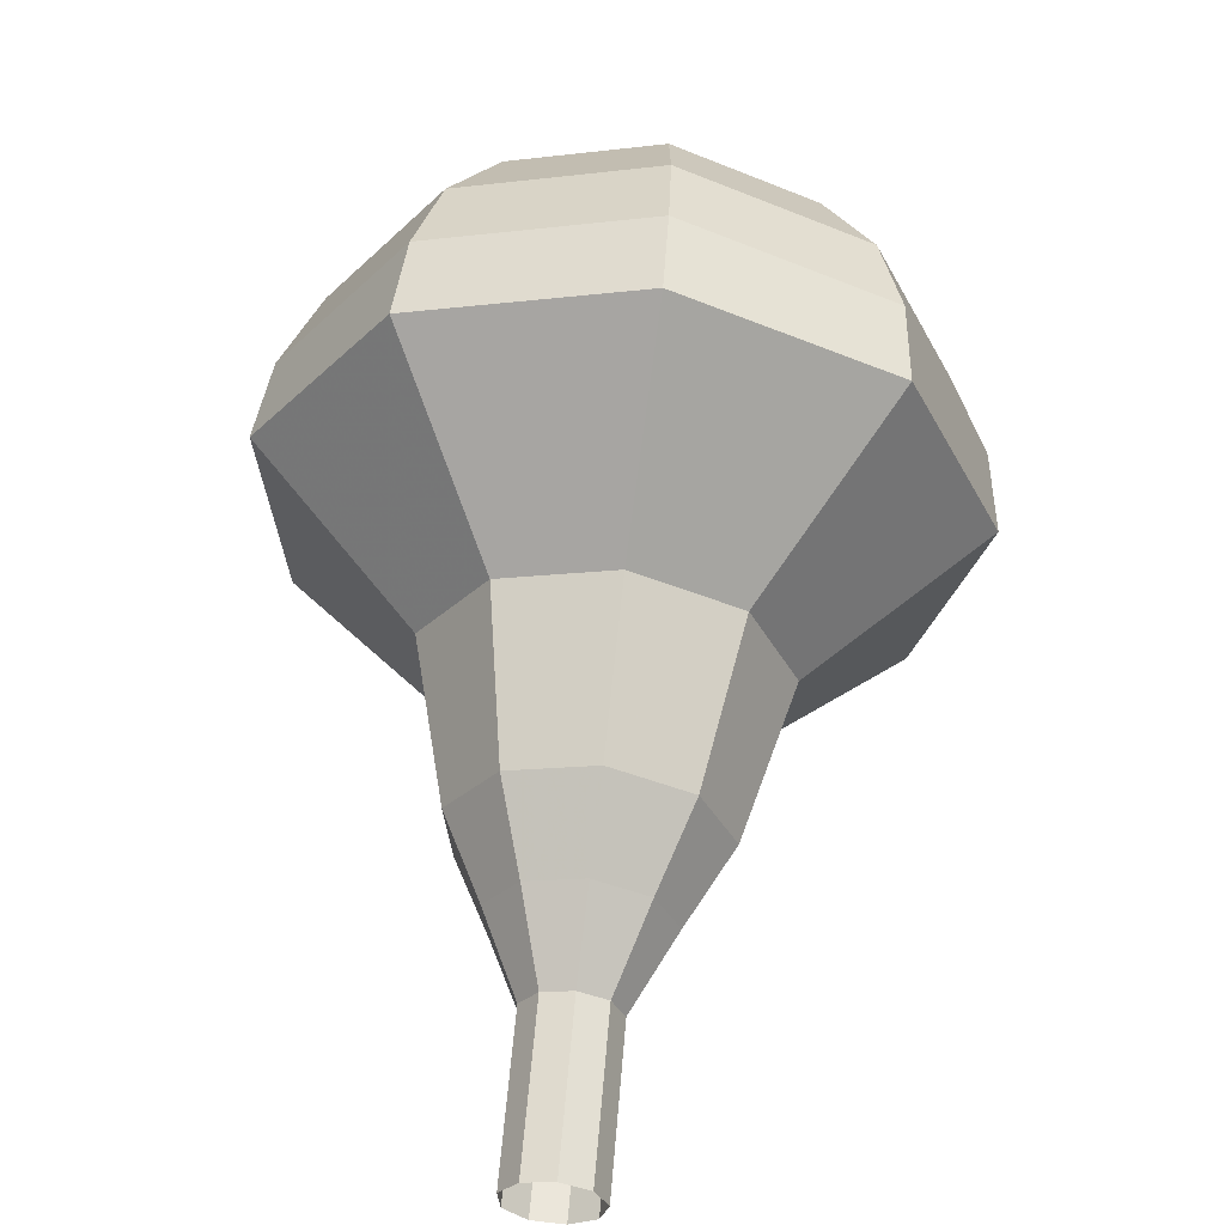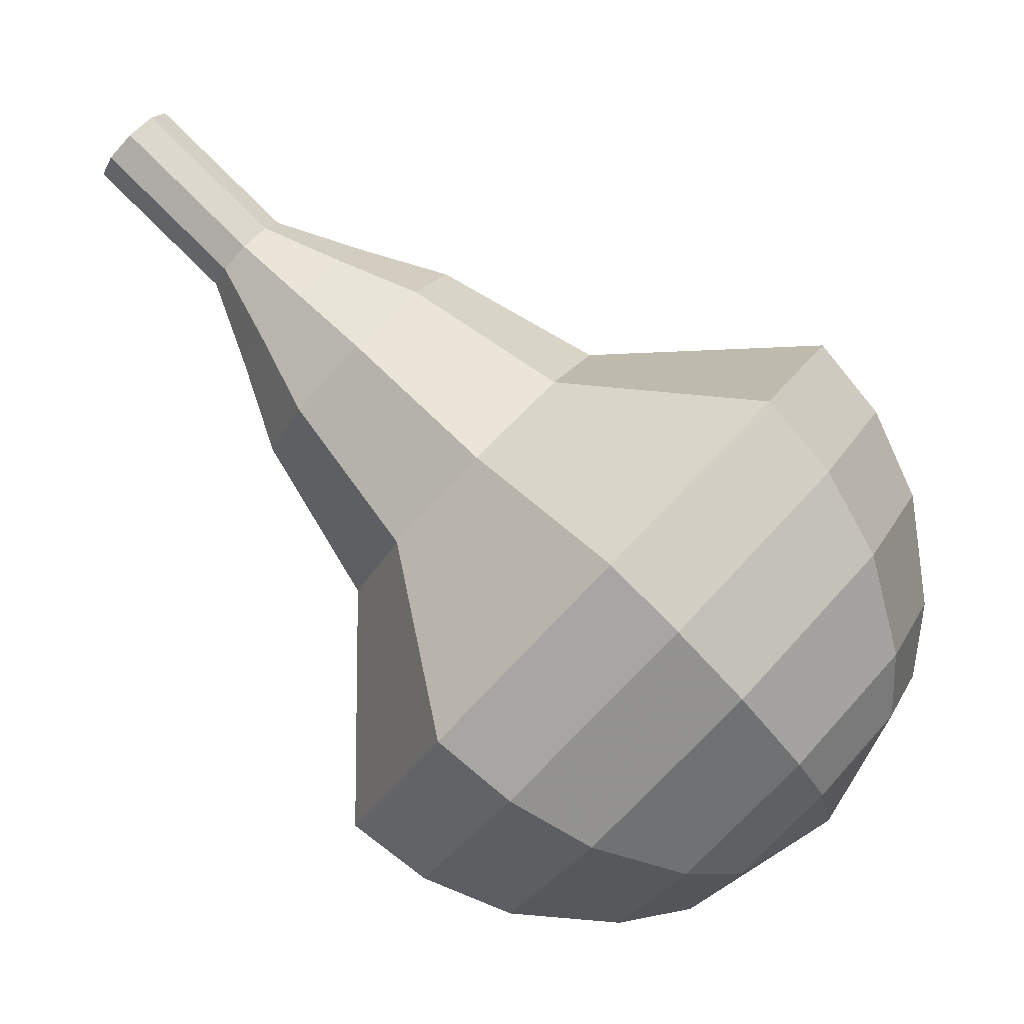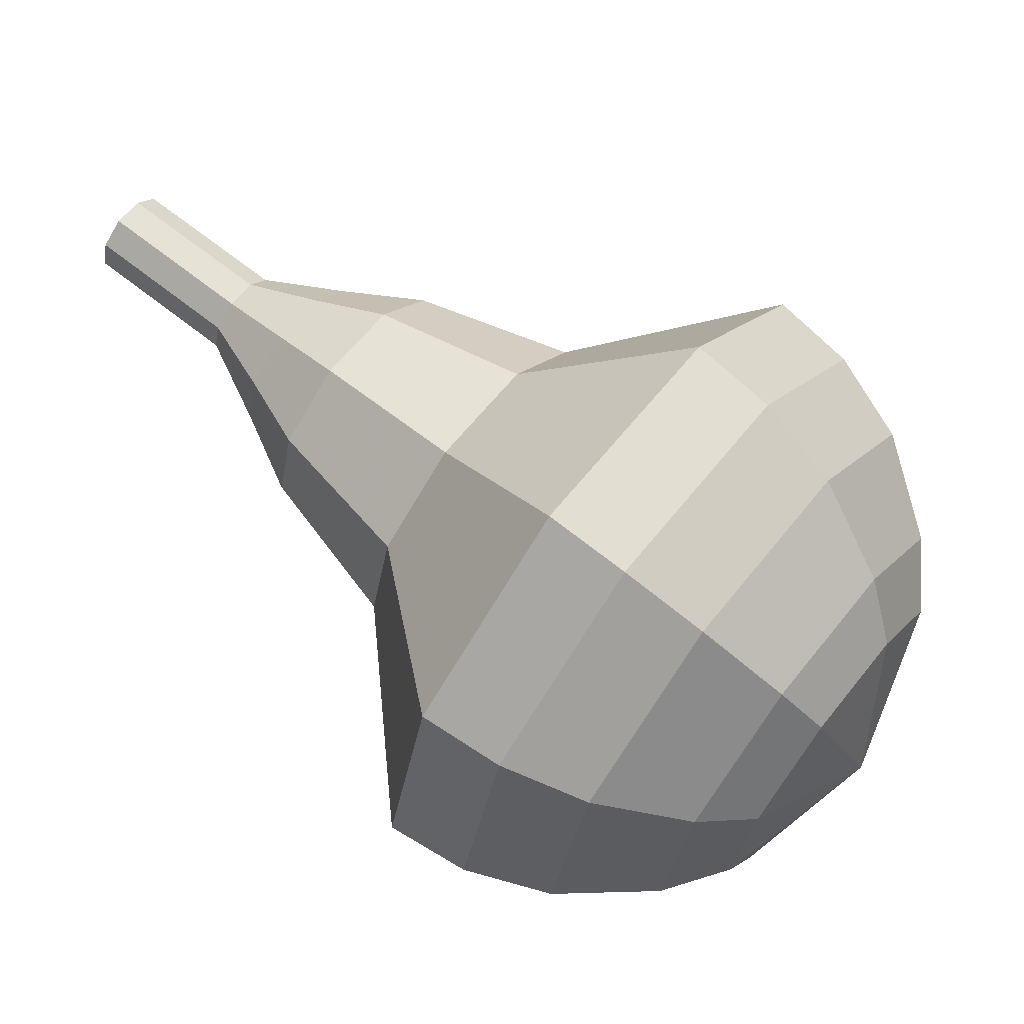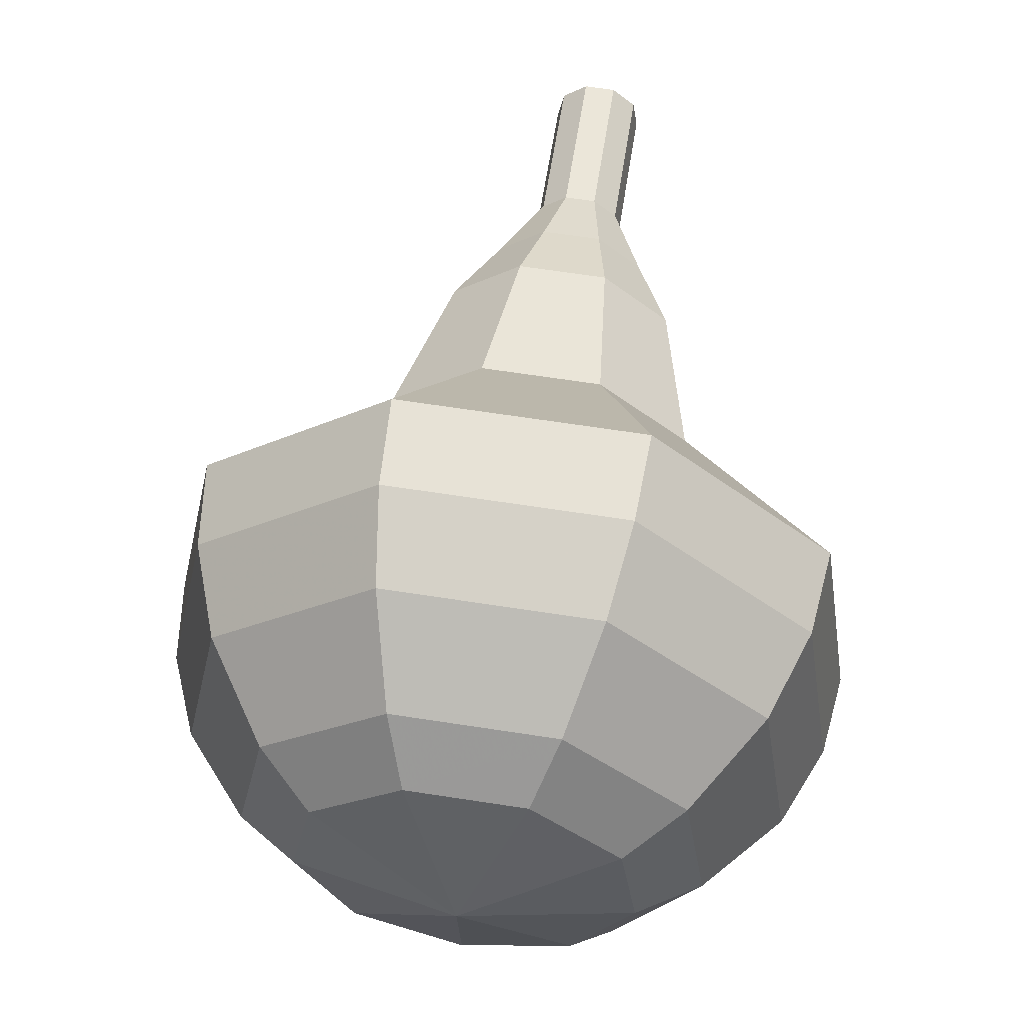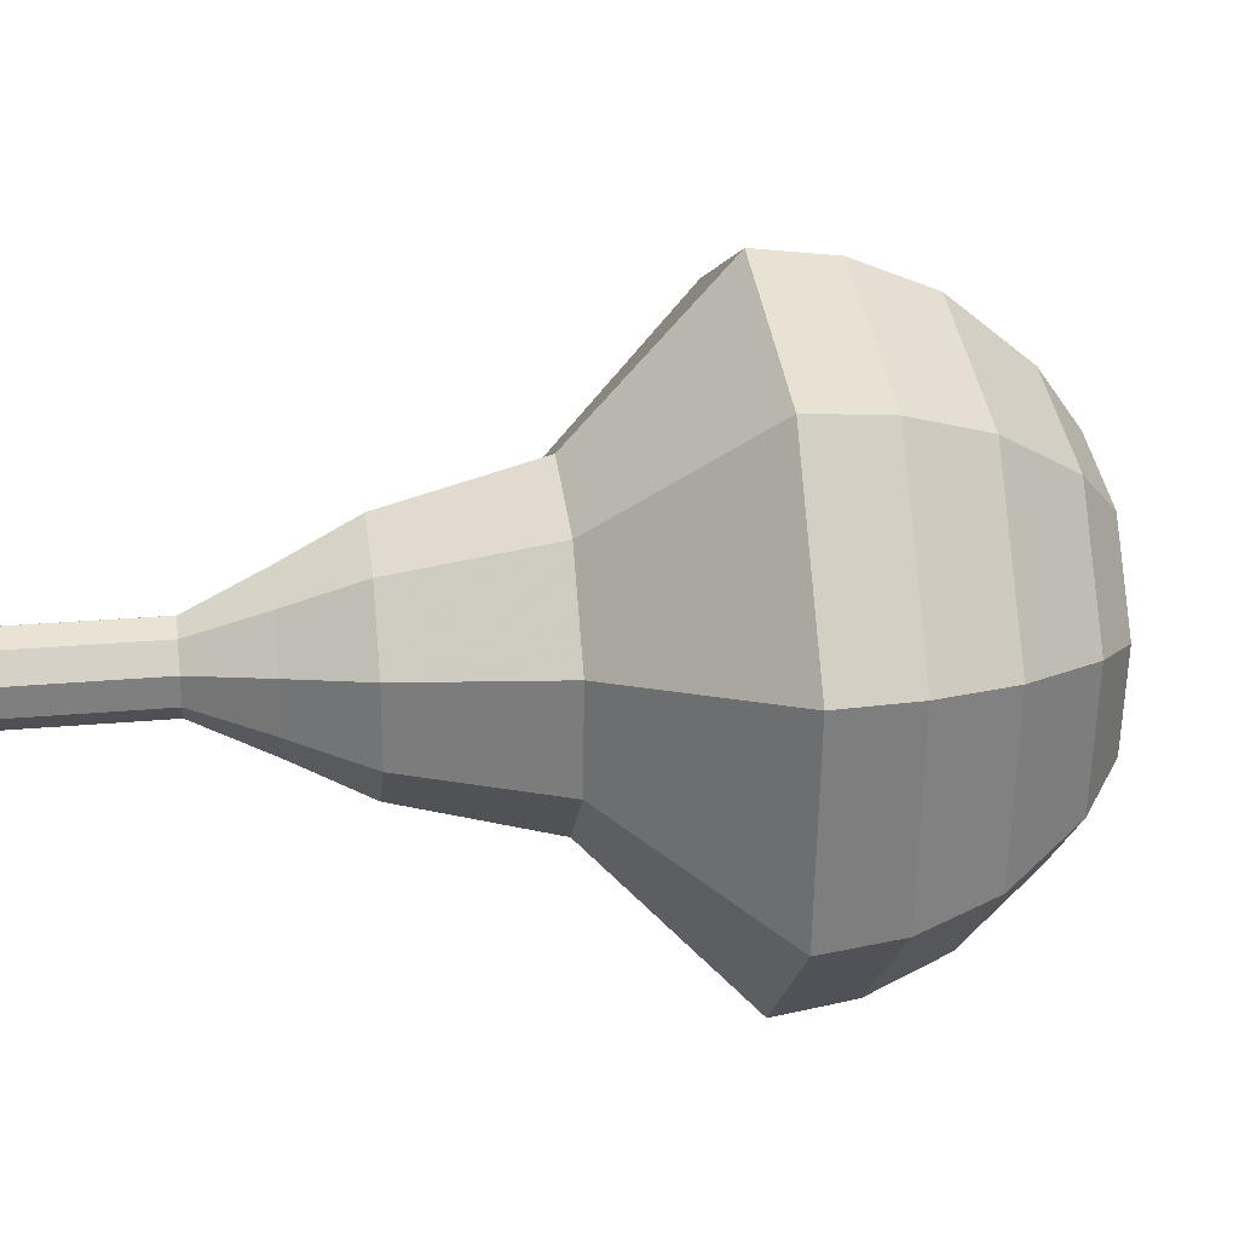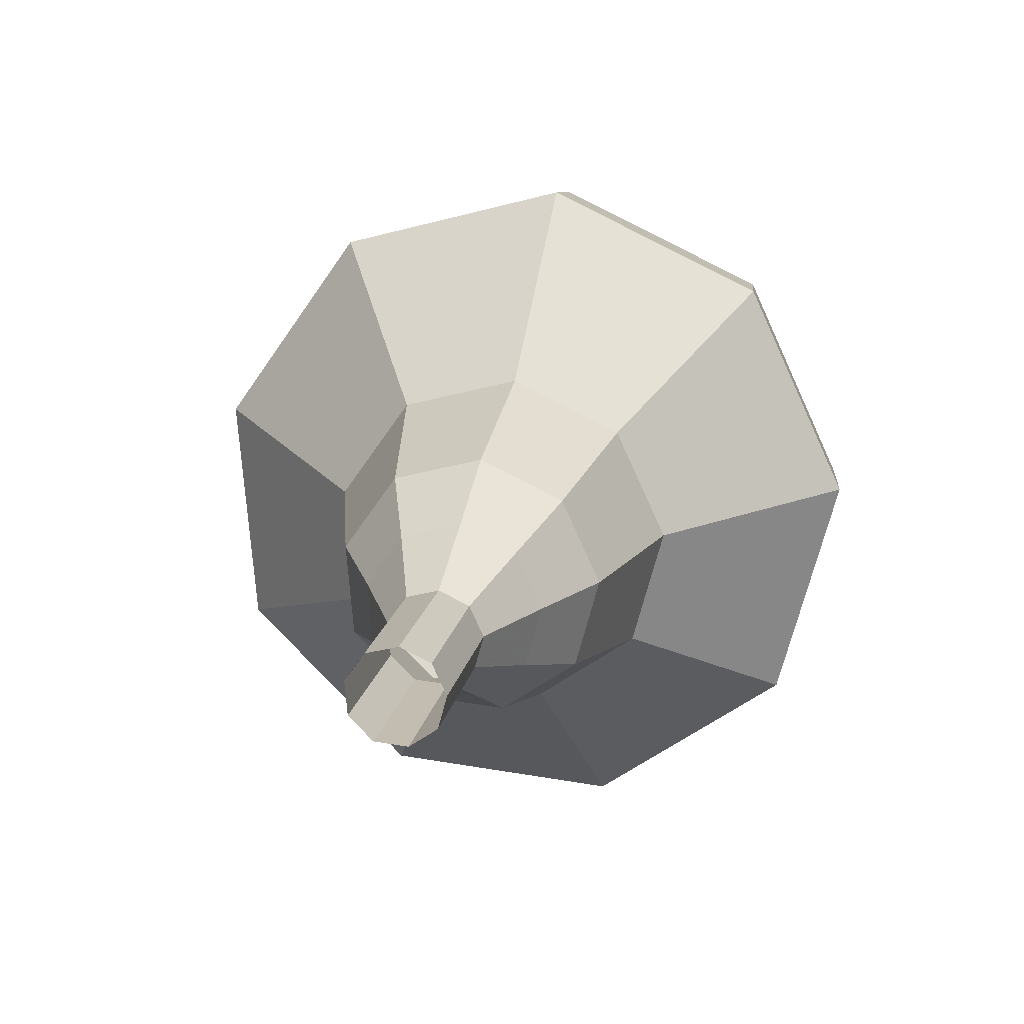
<metadata>
{"format":"obj","ext":"obj","renderer":"f3d","projection":"perspective","resolution":1024,"background":"white","views":[{"elev":50.9,"azim":50.1,"up":"+Y"},{"elev":-4.9,"azim":169.2,"up":"+Z"},{"elev":78.6,"azim":173.2,"up":"+Y"},{"elev":12.0,"azim":-87.1,"up":"+Z"},{"elev":-26.2,"azim":130.1,"up":"+Y"},{"elev":8.7,"azim":55.7,"up":"+Y"}]}
</metadata>
<code>
g tube1
v 118.3 136.4 165
v 118.7 136.1 164.5
v 118.8 135.4 164.3
v 118.6 134.8 164.4
v 118.2 134.4 164.8
v 117.7 134.5 165.2
v 117.5 135 165.6
v 117.5 135.7 165.7
v 117.8 136.2 165.5
v 118.3 136.4 165
v 117 136.6 163.8
v 117.4 136.3 163.3
v 117.6 135.6 163
v 117.4 135 163.1
v 117 134.6 163.5
v 116.5 134.7 164
v 116.2 135.2 164.4
v 116.2 135.9 164.5
v 116.5 136.4 164.2
v 117 136.6 163.8
v 115.8 136.8 162.5
v 116.2 136.5 162
v 116.3 135.8 161.8
v 116.1 135.2 161.9
v 115.7 134.8 162.3
v 115.2 134.9 162.7
v 114.9 135.4 163.1
v 114.9 136.1 163.2
v 115.3 136.6 163
v 115.8 136.8 162.5
v 114.6 137.8 161.3
v 115.4 137.3 160.4
v 115.7 136.1 159.9
v 115.3 134.9 160.1
v 114.5 134.2 160.8
v 113.6 134.3 161.7
v 113.1 135.2 162.4
v 113.1 136.5 162.6
v 113.7 137.5 162.1
v 114.6 137.8 161.3
v 113.5 139 160
v 114.7 138.1 158.7
v 115.1 136.4 158
v 114.5 134.5 158.3
v 113.3 133.5 159.3
v 112 133.7 160.7
v 111.2 135.1 161.7
v 111.2 137 162
v 112.2 138.5 161.3
v 113.5 139 160
v 111.1 140.3 157.5
v 112.6 139.2 155.8
v 113.2 136.8 154.9
v 112.5 134.4 155.2
v 110.9 133 156.6
v 109.1 133.3 158.4
v 108 135.1 159.8
v 108.1 137.6 160.1
v 109.3 139.7 159.2
v 111.1 140.3 157.5
v 109.2 144.4 155
v 112.2 142.1 151.5
v 113.3 137.5 149.7
v 111.9 132.6 150.3
v 108.6 129.8 153.2
v 105.1 130.3 156.8
v 102.9 134 159.7
v 103.1 139.1 160.3
v 105.6 143.2 158.5
v 109.2 144.4 155
v 107.8 144.4 153.7
v 110.8 142.2 150.3
v 111.8 137.7 148.6
v 110.4 132.9 149.2
v 107.3 130.2 151.9
v 103.9 130.8 155.5
v 101.8 134.3 158.2
v 101.9 139.2 158.8
v 104.3 143.2 157
v 107.8 144.4 153.7
v 106.4 143.8 152.4
v 109 141.9 149.4
v 109.9 137.8 147.8
v 108.7 133.6 148.4
v 105.9 131.2 150.8
v 102.8 131.6 154
v 101 134.8 156.4
v 101.1 139.2 157
v 103.3 142.8 155.4
v 106.4 143.8 152.4
v 104.8 142.5 151.1
v 106.8 141 148.8
v 107.5 137.9 147.6
v 106.6 134.7 148
v 104.5 132.8 149.9
v 102.1 133.2 152.3
v 100.7 135.7 154.2
v 100.8 139 154.6
v 102.4 141.7 153.4
v 104.8 142.5 151.1
v 103.9 141.3 150.4
v 105.4 140.2 148.7
v 105.9 138 147.9
v 105.2 135.6 148.2
v 103.7 134.2 149.5
v 102 134.5 151.3
v 100.9 136.3 152.7
v 101 138.8 153
v 102.2 140.8 152.1
v 103.9 141.3 150.4
v 102.7 137.9 149.8
v 102.7 137.9 149.8
v 102.7 137.9 149.8
v 102.7 137.9 149.8
v 102.7 137.9 149.8
v 102.7 137.9 149.8
v 102.7 137.9 149.8
v 102.7 137.9 149.8
v 102.7 137.9 149.8
v 102.7 137.9 149.8
f 1 2 12
f 12 11 1
f 2 3 13
f 13 12 2
f 3 4 14
f 14 13 3
f 4 5 15
f 15 14 4
f 5 6 16
f 16 15 5
f 6 7 17
f 17 16 6
f 7 8 18
f 18 17 7
f 8 9 19
f 19 18 8
f 9 10 20
f 20 19 9
f 11 12 22
f 22 21 11
f 12 13 23
f 23 22 12
f 13 14 24
f 24 23 13
f 14 15 25
f 25 24 14
f 15 16 26
f 26 25 15
f 16 17 27
f 27 26 16
f 17 18 28
f 28 27 17
f 18 19 29
f 29 28 18
f 19 20 30
f 30 29 19
f 21 22 32
f 32 31 21
f 22 23 33
f 33 32 22
f 23 24 34
f 34 33 23
f 24 25 35
f 35 34 24
f 25 26 36
f 36 35 25
f 26 27 37
f 37 36 26
f 27 28 38
f 38 37 27
f 28 29 39
f 39 38 28
f 29 30 40
f 40 39 29
f 31 32 42
f 42 41 31
f 32 33 43
f 43 42 32
f 33 34 44
f 44 43 33
f 34 35 45
f 45 44 34
f 35 36 46
f 46 45 35
f 36 37 47
f 47 46 36
f 37 38 48
f 48 47 37
f 38 39 49
f 49 48 38
f 39 40 50
f 50 49 39
f 41 42 52
f 52 51 41
f 42 43 53
f 53 52 42
f 43 44 54
f 54 53 43
f 44 45 55
f 55 54 44
f 45 46 56
f 56 55 45
f 46 47 57
f 57 56 46
f 47 48 58
f 58 57 47
f 48 49 59
f 59 58 48
f 49 50 60
f 60 59 49
f 51 52 62
f 62 61 51
f 52 53 63
f 63 62 52
f 53 54 64
f 64 63 53
f 54 55 65
f 65 64 54
f 55 56 66
f 66 65 55
f 56 57 67
f 67 66 56
f 57 58 68
f 68 67 57
f 58 59 69
f 69 68 58
f 59 60 70
f 70 69 59
f 61 62 72
f 72 71 61
f 62 63 73
f 73 72 62
f 63 64 74
f 74 73 63
f 64 65 75
f 75 74 64
f 65 66 76
f 76 75 65
f 66 67 77
f 77 76 66
f 67 68 78
f 78 77 67
f 68 69 79
f 79 78 68
f 69 70 80
f 80 79 69
f 71 72 82
f 82 81 71
f 72 73 83
f 83 82 72
f 73 74 84
f 84 83 73
f 74 75 85
f 85 84 74
f 75 76 86
f 86 85 75
f 76 77 87
f 87 86 76
f 77 78 88
f 88 87 77
f 78 79 89
f 89 88 78
f 79 80 90
f 90 89 79
f 81 82 92
f 92 91 81
f 82 83 93
f 93 92 82
f 83 84 94
f 94 93 83
f 84 85 95
f 95 94 84
f 85 86 96
f 96 95 85
f 86 87 97
f 97 96 86
f 87 88 98
f 98 97 87
f 88 89 99
f 99 98 88
f 89 90 100
f 100 99 89
f 91 92 102
f 102 101 91
f 92 93 103
f 103 102 92
f 93 94 104
f 104 103 93
f 94 95 105
f 105 104 94
f 95 96 106
f 106 105 95
f 96 97 107
f 107 106 96
f 97 98 108
f 108 107 97
f 98 99 109
f 109 108 98
f 99 100 110
f 110 109 99
f 101 102 112
f 112 111 101
f 102 103 113
f 113 112 102
f 103 104 114
f 114 113 103
f 104 105 115
f 115 114 104
f 105 106 116
f 116 115 105
f 106 107 117
f 117 116 106
f 107 108 118
f 118 117 107
f 108 109 119
f 119 118 108
f 109 110 120
f 120 119 109
g

</code>
